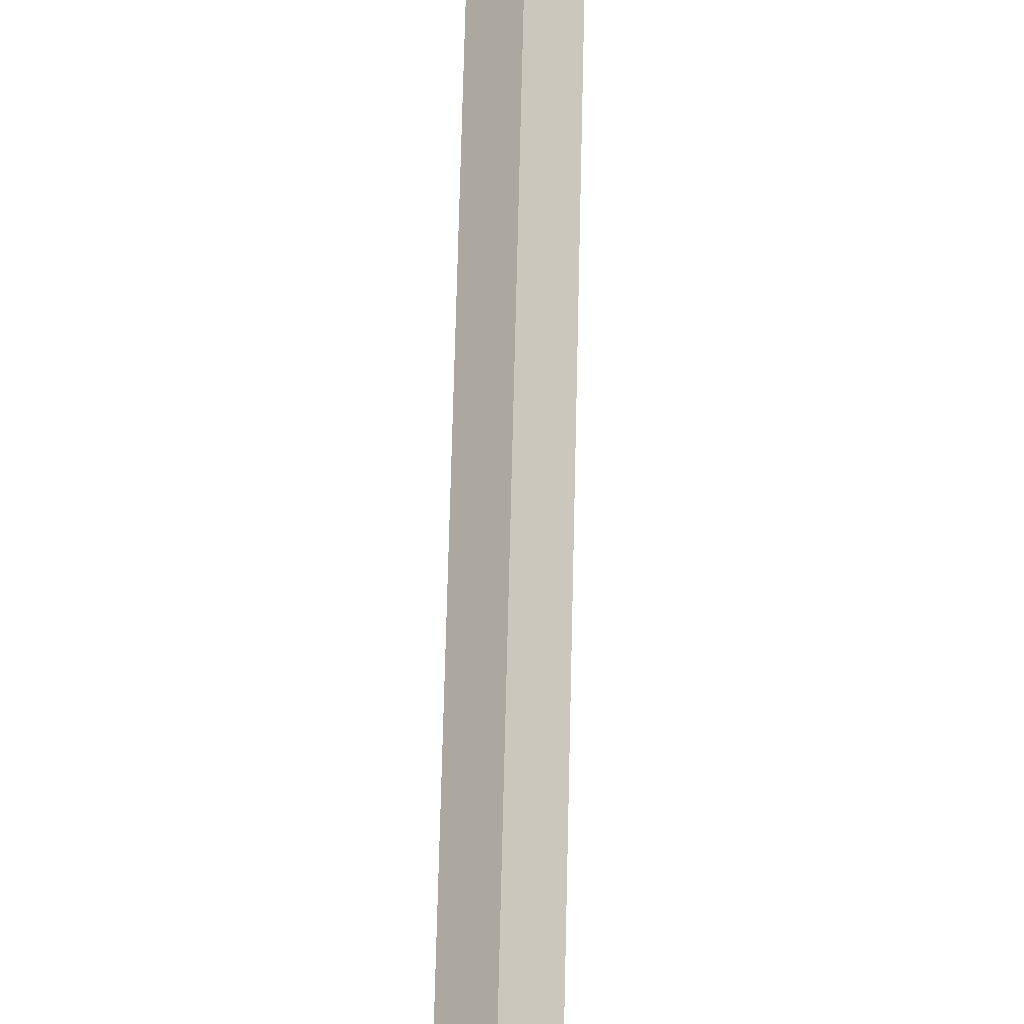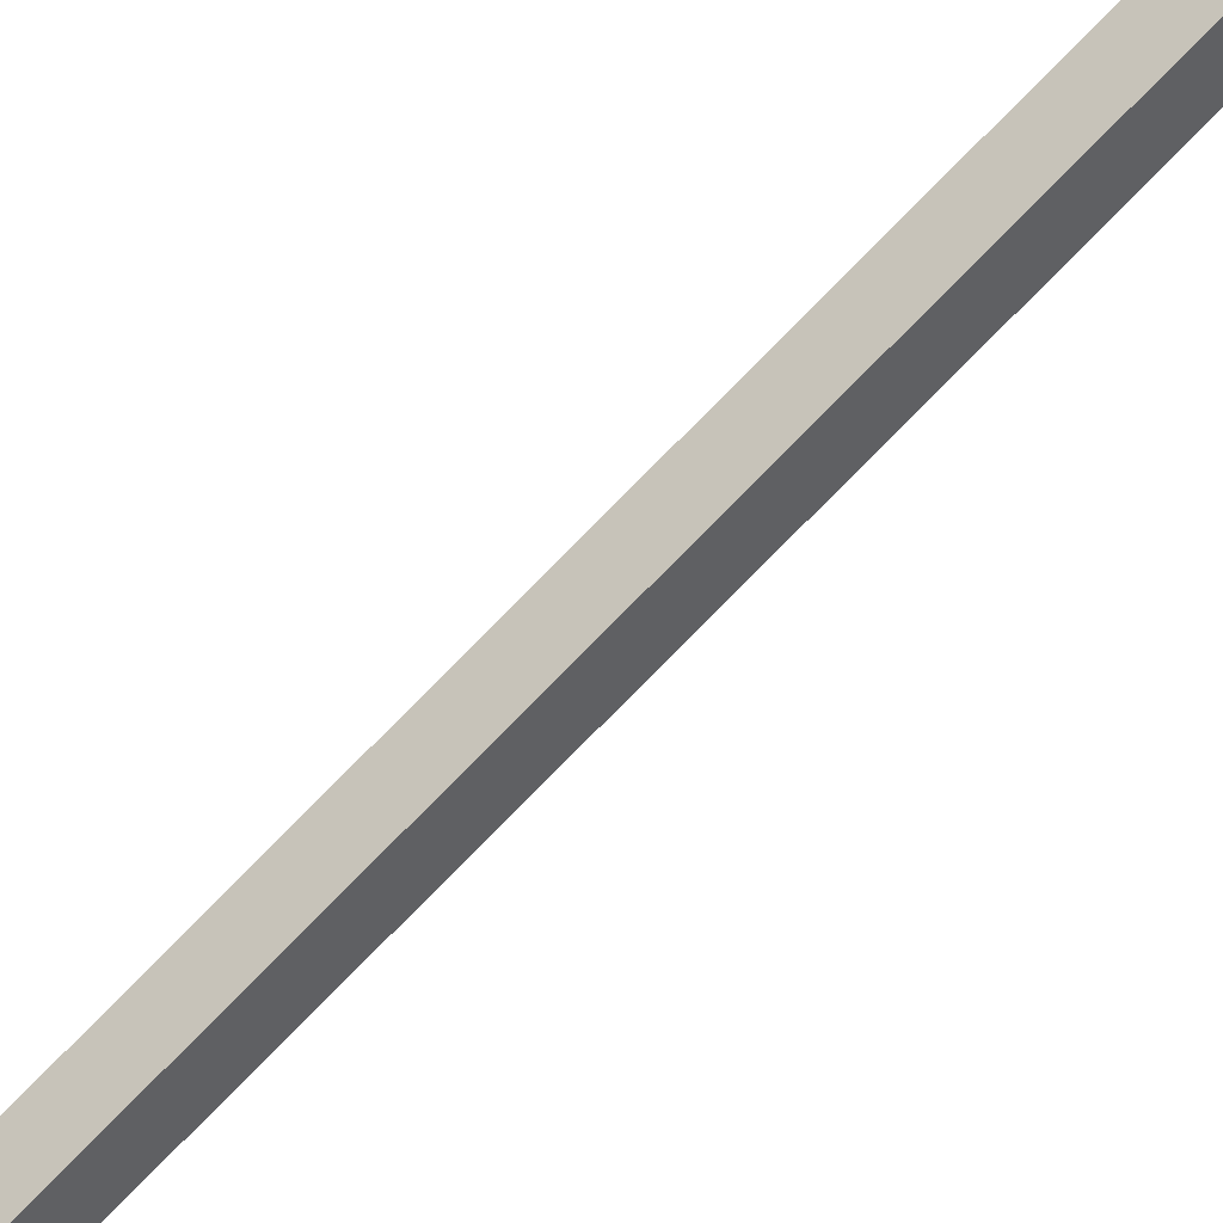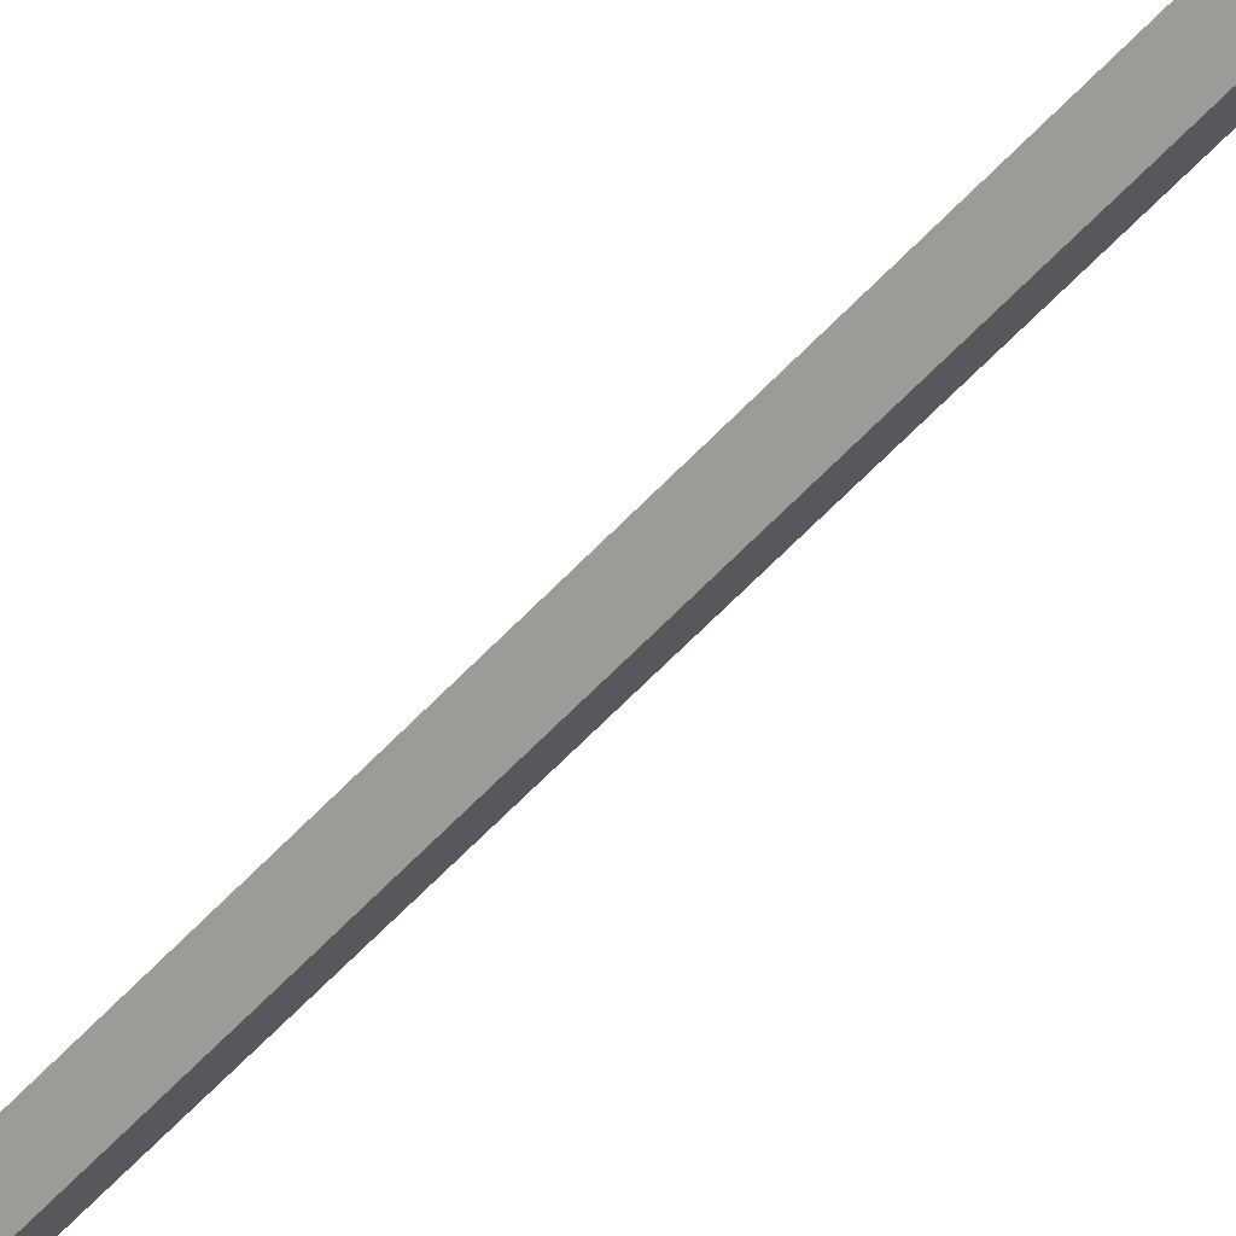
<metadata>
{"format":"obj","ext":"obj","renderer":"f3d","projection":"perspective","resolution":1024,"background":"white","views":[{"elev":33.3,"azim":-179.2,"up":"+Z"},{"elev":-80.0,"azim":-44.7,"up":"+Z"},{"elev":-49.4,"azim":141.2,"up":"+Z"}]}
</metadata>
<code>
o Cube.007
v 0 0.08763 0.007038
v 0 0.8581 0.007038
v -0.007038 0.08763 0
v -0.007038 0.8581 0
v 0.007038 0.08763 0
v 0.007038 0.8581 0
v 0 0.08763 -0.007038
v 0 0.8581 -0.007038
v 0 0.8868 0.00925
v -0.02184 0.8868 0
v 0 0.8868 -0.00925
v 0.02184 0.8868 0
v 0 0.959 0
v 0 0.959 0
v 0 0.959 0
v 0 0.959 0
v 0 -0.002112 0.03972
v -0.03972 -0.002112 0
v 0.03972 -0.002112 0
v 0 -0.002112 -0.03972
f 2 3 1
f 4 7 3
f 8 5 7
f 6 1 5
f 1 19 5
f 6 11 12
f 12 15 16
f 4 9 10
f 6 9 2
f 4 11 8
f 15 13 16
f 10 13 14
f 9 16 13
f 11 14 15
f 20 17 18
f 7 18 3
f 1 18 17
f 7 19 20
f 2 4 3
f 4 8 7
f 8 6 5
f 6 2 1
f 1 17 19
f 6 8 11
f 12 11 15
f 4 2 9
f 6 12 9
f 4 10 11
f 15 14 13
f 10 9 13
f 9 12 16
f 11 10 14
f 20 19 17
f 7 20 18
f 1 3 18
f 7 5 19

</code>
